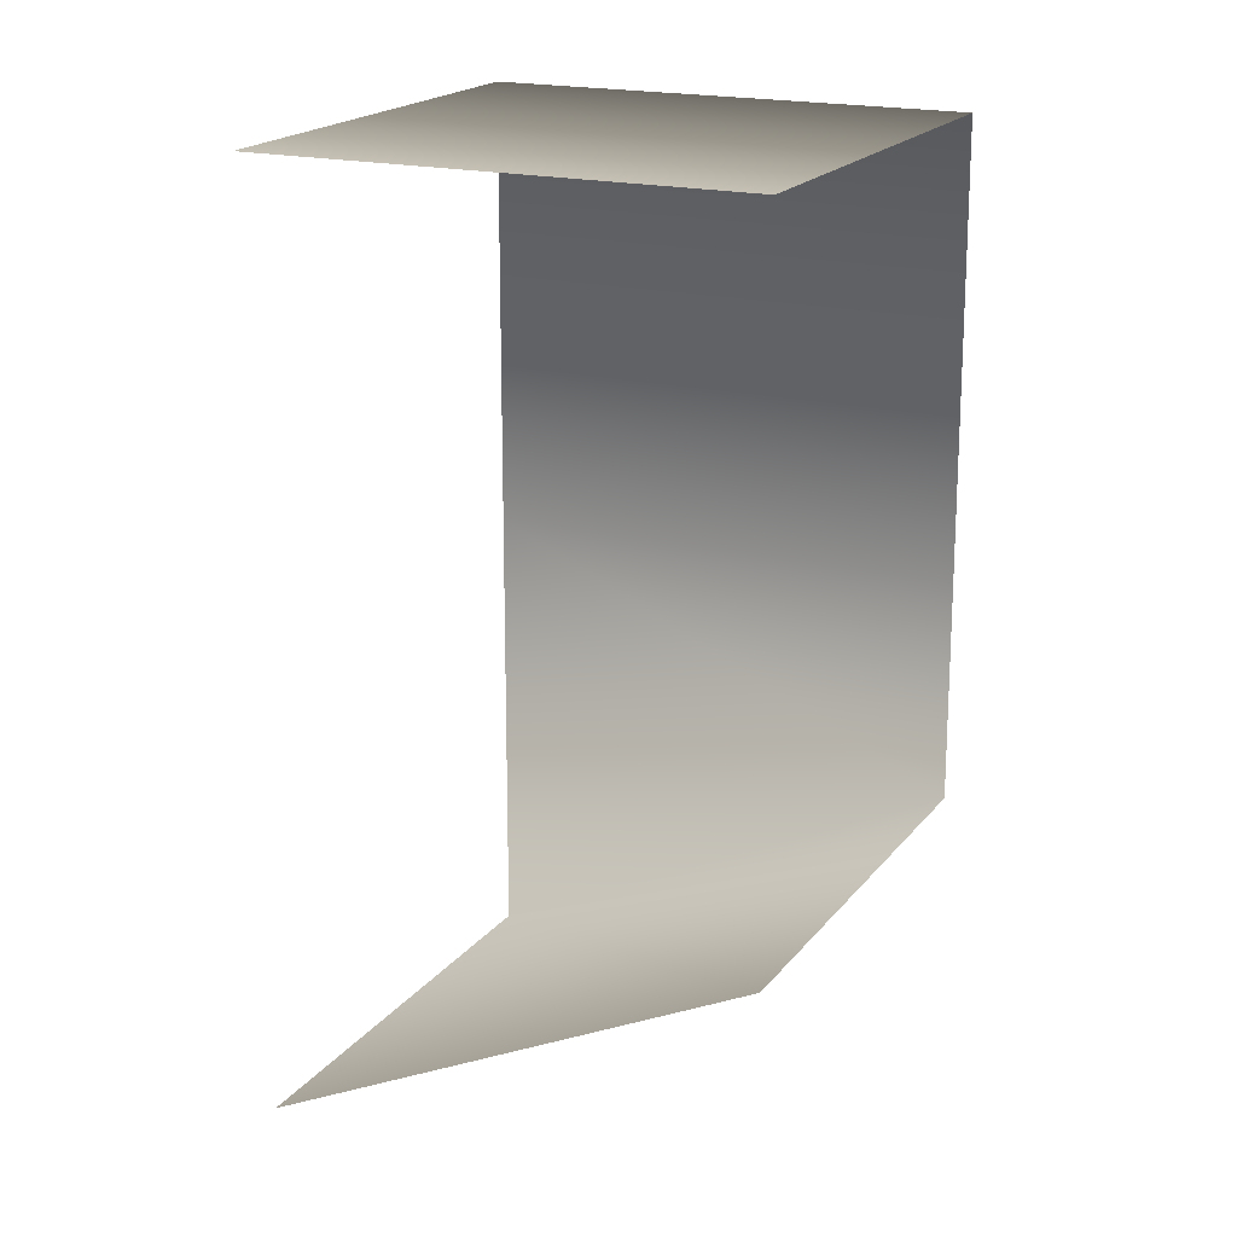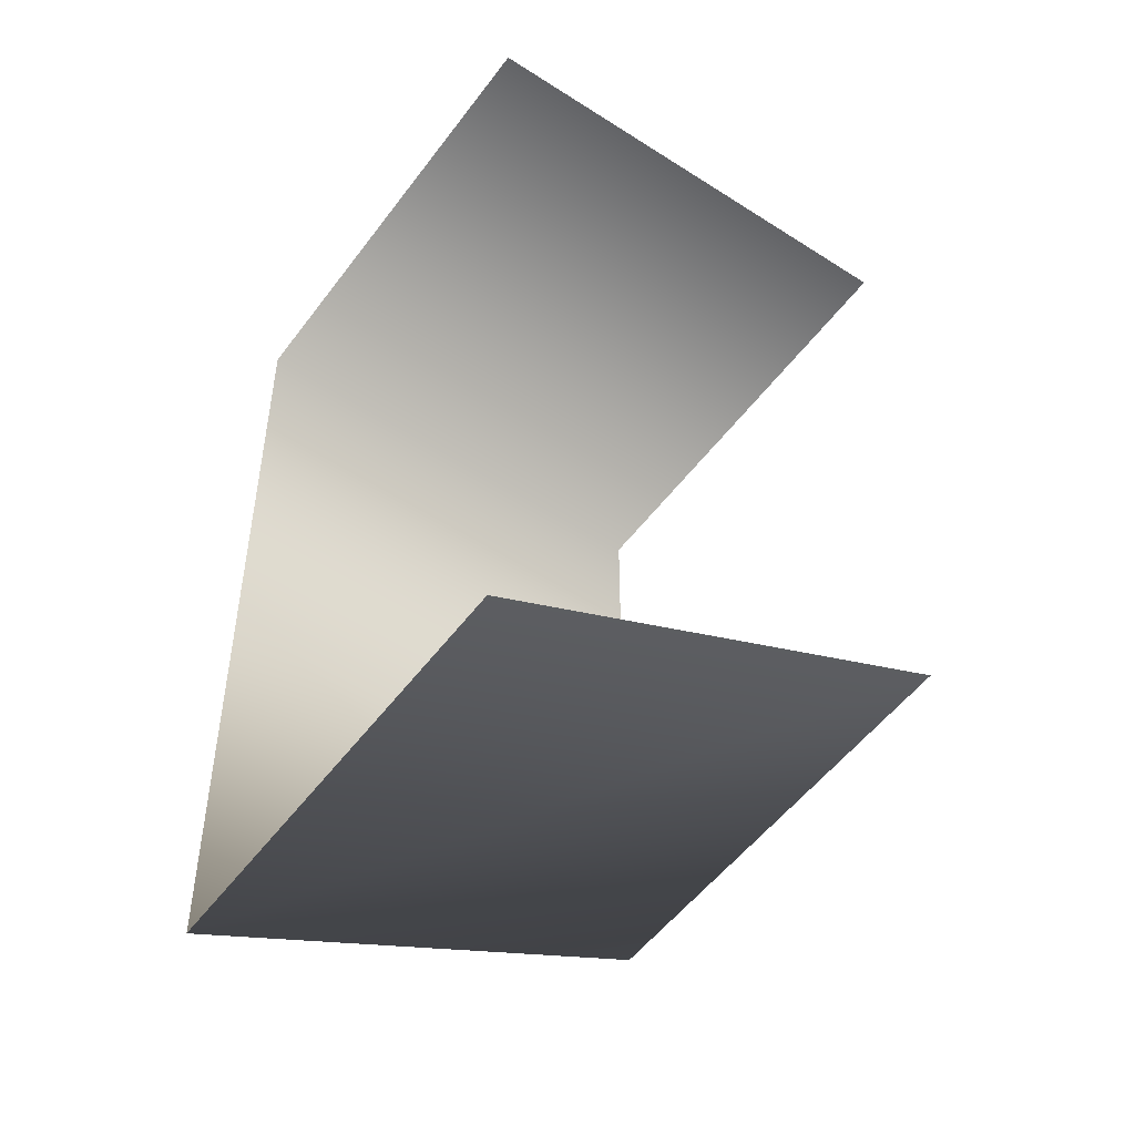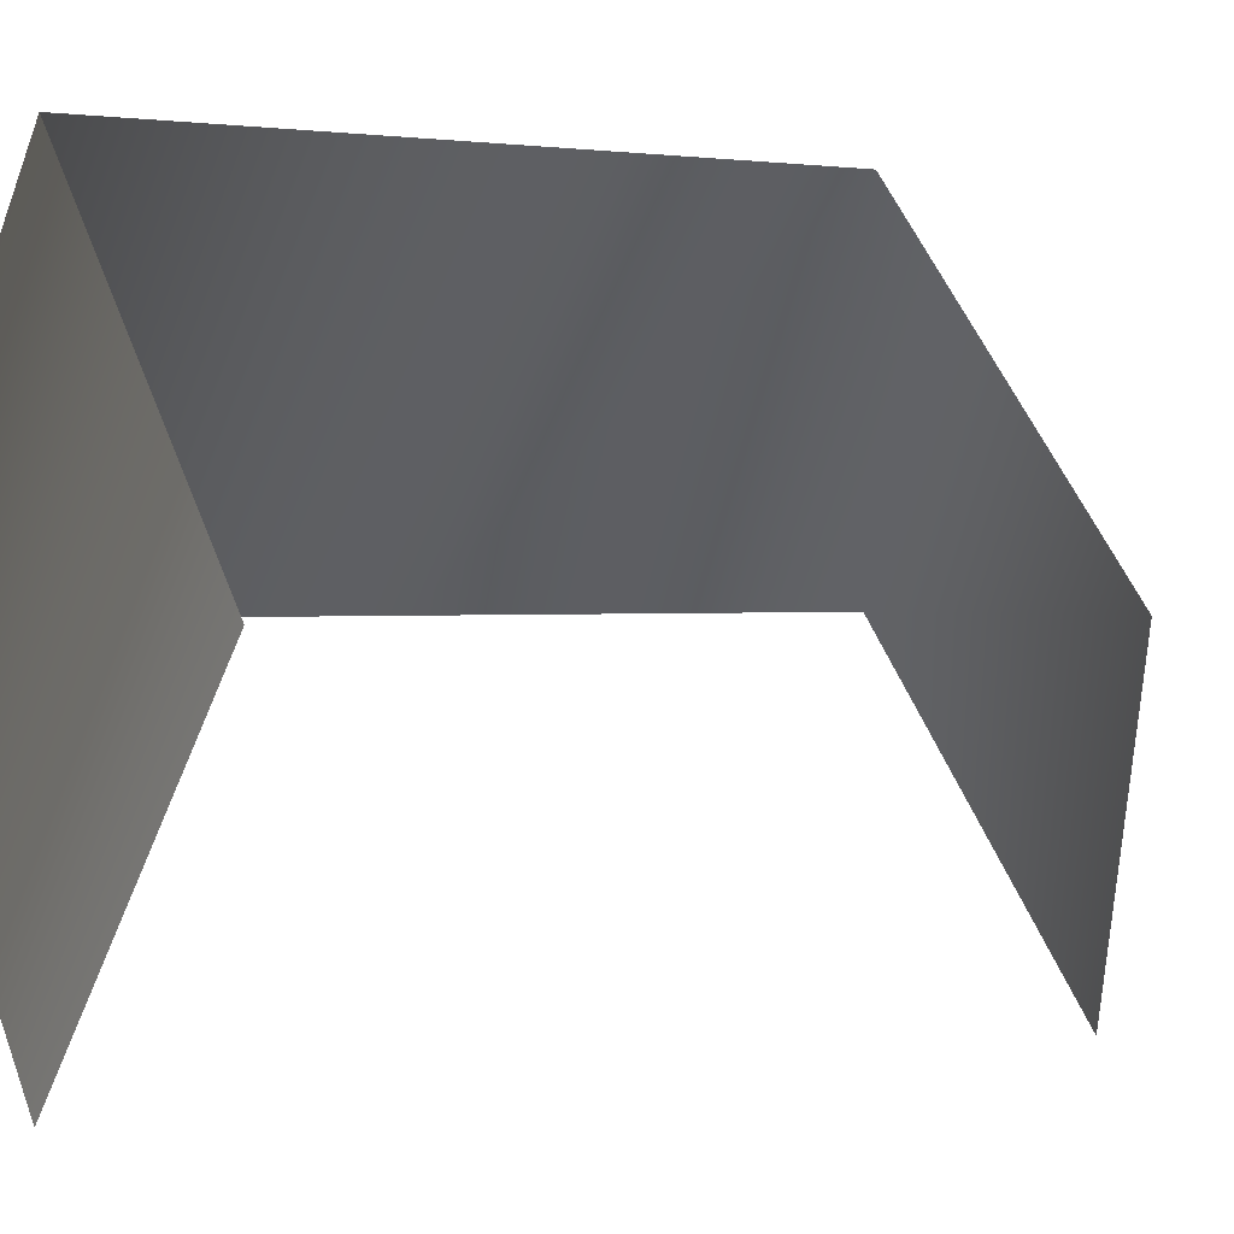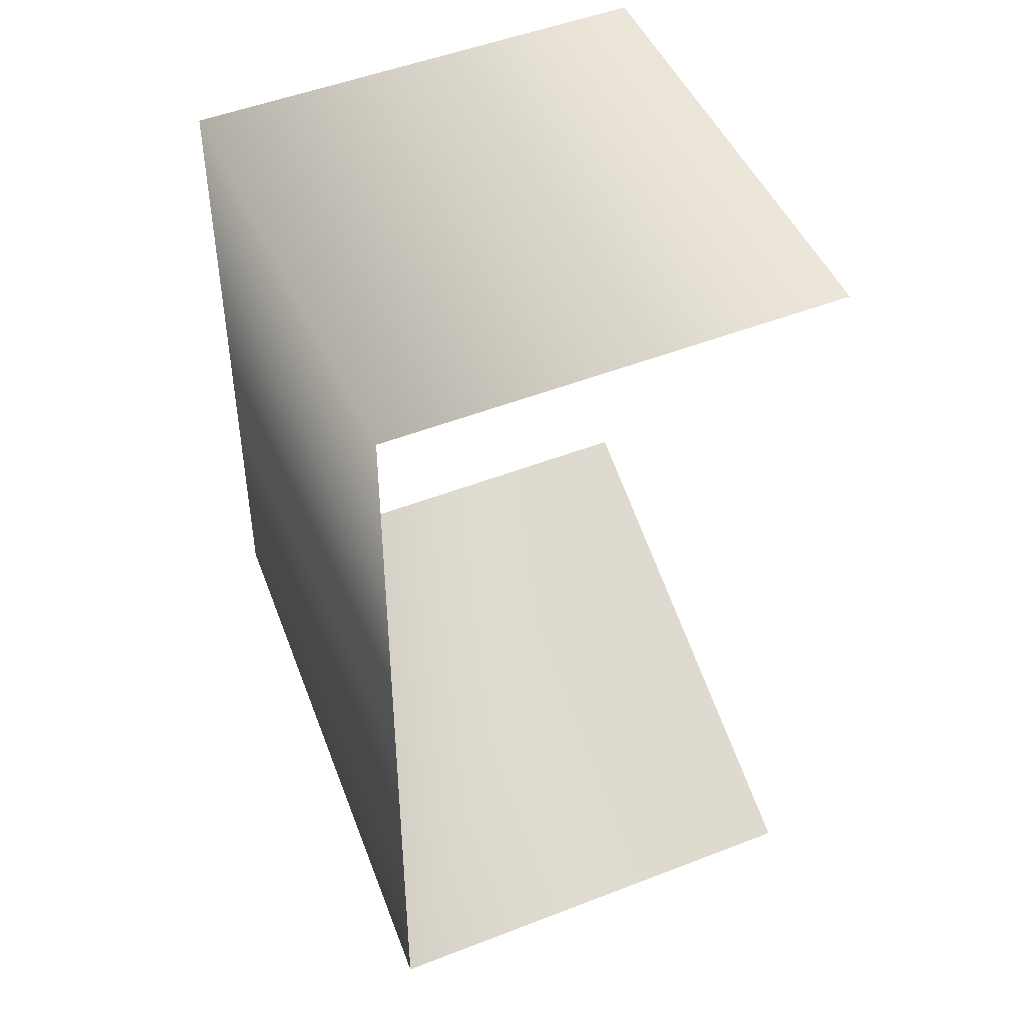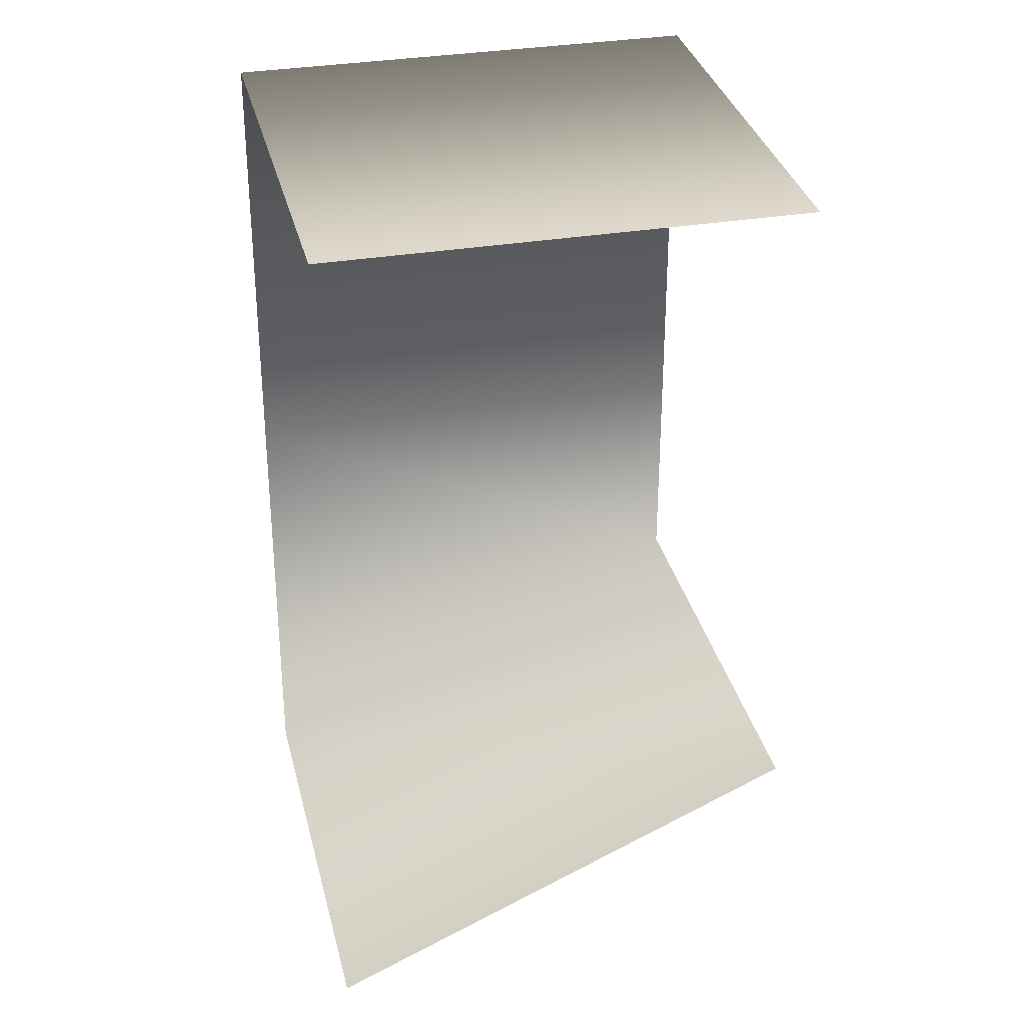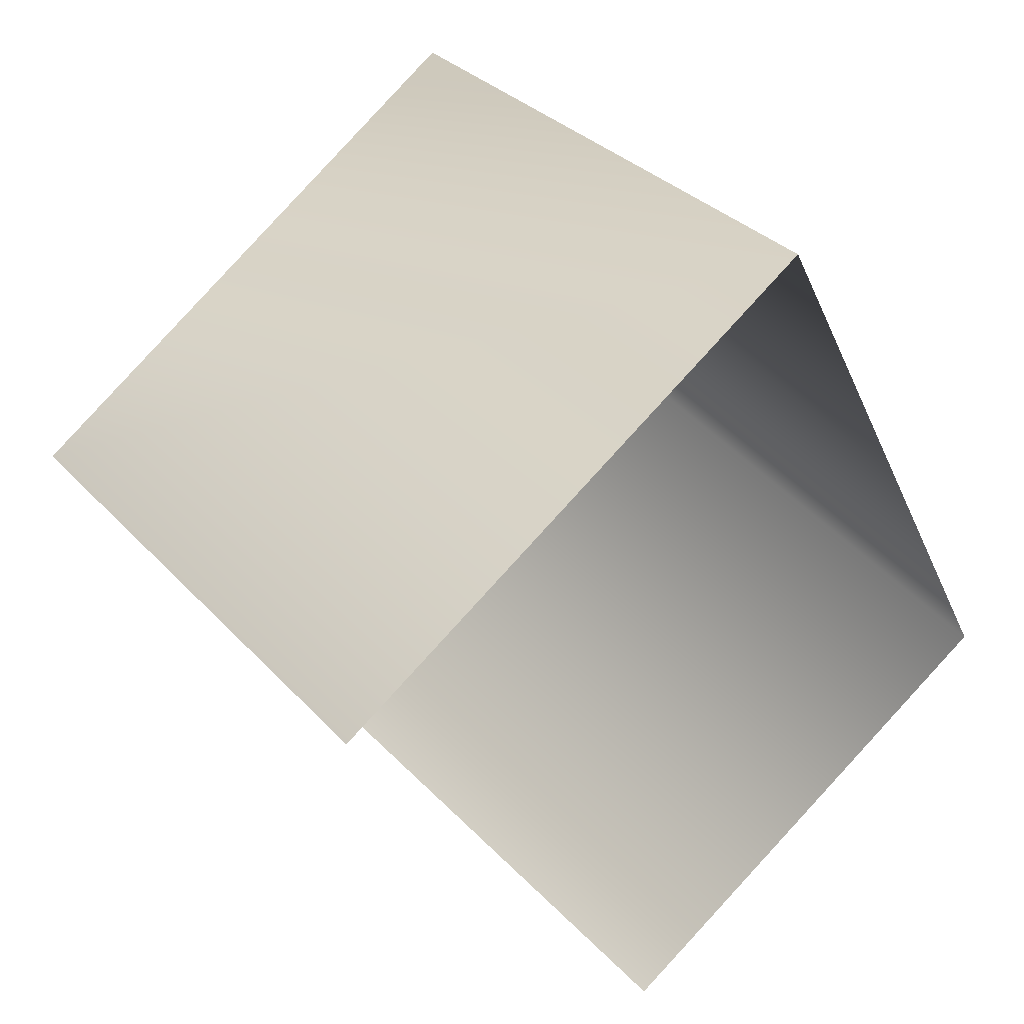
<metadata>
{"format":"obj","ext":"obj","renderer":"f3d","projection":"perspective","resolution":1024,"background":"white","views":[{"elev":18.7,"azim":-109.9,"up":"+Y"},{"elev":-51.1,"azim":-170.5,"up":"+Y"},{"elev":0.9,"azim":-120.1,"up":"+Z"},{"elev":48.5,"azim":111.1,"up":"+Y"},{"elev":32.6,"azim":-148.4,"up":"+Y"},{"elev":-20.9,"azim":15.9,"up":"+Z"}]}
</metadata>
<code>
o hurricos.073_tex_72.290
v -5.068 0.5191 -0.9349
v -5.068 0.8154 -0.9349
v -5.288 0.8154 -1.157
v -5.068 0.371 -0.9349
v -5.288 0.371 -1.157
v -5.058 0.8154 -1.384
v -5.058 0.2229 -1.384
v -4.839 0.8154 -1.162
v -4.839 0.5191 -1.162
v -4.839 0.2229 -1.162
f 3 8 6
f 8 1 9
f 9 4 10
f 10 5 7
f 3 2 8
f 8 2 1
f 9 1 4
f 10 4 5

</code>
